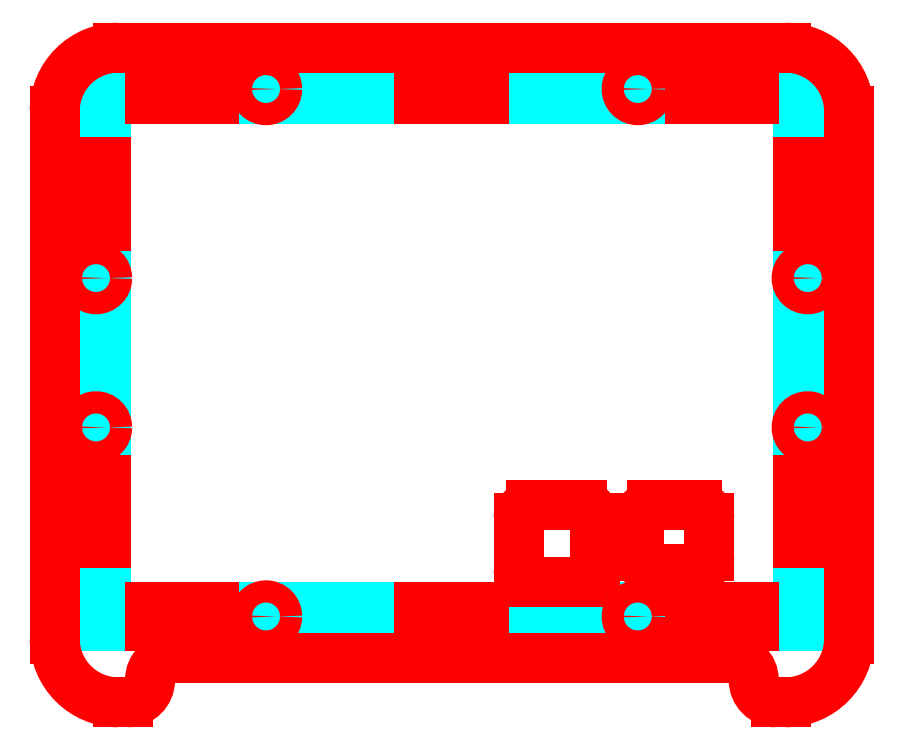
<metadata>
{"format":"dxf","ext":"dxf","renderer":"ezdxf+matplotlib","layout":"modelspace","background":"white","min_lineweight":24,"dpi":150}
</metadata>
<code>
0
SECTION
2
ENTITIES
0
LINE
8
PanelGuides
10
20.1
20
18.5
11
10
21
18.5
0
LINE
8
PanelGuides
10
36.5
20
18.5
11
29.9
21
18.5
0
LINE
8
PanelGuides
10
114.9
20
18.5
11
125
21
18.5
0
LINE
8
PanelGuides
10
105.1
20
18.5
11
98.5
21
18.5
0
LINE
8
PanelGuides
10
72.5
20
18.5
11
95
21
18.5
0
LINE
8
PanelGuides
10
40
20
18.5
11
62.5
21
18.5
0
LINE
8
PanelGuides
10
10
20
17
11
10
21
20
0
LINE
8
PanelGuides
10
125
20
17
11
125
21
20
0
LINE
8
PanelGuides
10
10
20
20
11
125
21
20
0
LINE
8
PanelGuides
10
125
20
17
11
10
21
17
0
LINE
8
PanelGuides
10
11.5
20
20
11
11.5
21
30.1
0
LINE
8
PanelGuides
10
11.5
20
39.9
11
11.5
21
46.5
0
LINE
8
PanelGuides
10
11.5
20
89.9
11
11.5
21
100
0
LINE
8
PanelGuides
10
11.5
20
73.5
11
11.5
21
80.1
0
LINE
8
PanelGuides
10
11.5
20
70
11
11.5
21
50
0
LINE
8
PanelGuides
10
10
20
100
11
13
21
100
0
LINE
8
PanelGuides
10
10
20
20
11
13
21
20
0
LINE
8
PanelGuides
10
13
20
100
11
13
21
20
0
LINE
8
PanelGuides
10
10
20
20
11
10
21
100
0
LINE
8
PanelGuides
10
123.5
20
20
11
123.5
21
30.1
0
LINE
8
PanelGuides
10
123.5
20
39.9
11
123.5
21
46.5
0
LINE
8
PanelGuides
10
123.5
20
89.9
11
123.5
21
100
0
LINE
8
PanelGuides
10
123.5
20
73.5
11
123.5
21
80.1
0
LINE
8
PanelGuides
10
123.5
20
70
11
123.5
21
50
0
LINE
8
PanelGuides
10
122
20
100
11
125
21
100
0
LINE
8
PanelGuides
10
122
20
20
11
125
21
20
0
LINE
8
PanelGuides
10
125
20
100
11
125
21
20
0
LINE
8
PanelGuides
10
122
20
20
11
122
21
100
0
LINE
8
PanelGuides
10
20.1
20
101.5
11
10
21
101.5
0
LINE
8
PanelGuides
10
36.5
20
101.5
11
29.9
21
101.5
0
LINE
8
PanelGuides
10
114.9
20
101.5
11
125
21
101.5
0
LINE
8
PanelGuides
10
105.1
20
101.5
11
98.5
21
101.5
0
LINE
8
PanelGuides
10
72.5
20
101.5
11
95
21
101.5
0
LINE
8
PanelGuides
10
40
20
101.5
11
62.5
21
101.5
0
LINE
8
PanelGuides
10
10
20
100
11
10
21
103
0
LINE
8
PanelGuides
10
125
20
100
11
125
21
103
0
LINE
8
PanelGuides
10
10
20
103
11
125
21
103
0
LINE
8
PanelGuides
10
125
20
100
11
10
21
100
0
CIRCLE
8
PanelCutouts
10
123.5
20
71.75
40
1.75
0
CIRCLE
8
PanelCutouts
10
123.5
20
48.25
40
1.75
0
CIRCLE
8
PanelCutouts
10
11.5
20
71.75
40
1.75
0
CIRCLE
8
PanelCutouts
10
11.5
20
48.25
40
1.75
0
CIRCLE
8
PanelCutouts
10
38.25
20
18.5
40
1.75
0
CIRCLE
8
PanelCutouts
10
38.25
20
101.5
40
1.75
0
CIRCLE
8
PanelCutouts
10
96.75
20
101.5
40
1.75
0
CIRCLE
8
PanelCutouts
10
96.75
20
18.5
40
1.75
0
LINE
8
PanelCutouts
10
9.95
20
90
11
13.05
21
90
0
LINE
8
PanelCutouts
10
9.95
20
80
11
13.05
21
80
0
LINE
8
PanelCutouts
10
9.95
20
90
11
9.95
21
80
0
LINE
8
PanelCutouts
10
13.05
20
80
11
13.05
21
90
0
LINE
8
PanelCutouts
10
9.95
20
40
11
13.05
21
40
0
LINE
8
PanelCutouts
10
9.95
20
30
11
13.05
21
30
0
LINE
8
PanelCutouts
10
9.95
20
40
11
9.95
21
30
0
LINE
8
PanelCutouts
10
13.05
20
30
11
13.05
21
40
0
LINE
8
PanelCutouts
10
122
20
90
11
125
21
90
0
LINE
8
PanelCutouts
10
122
20
80
11
125
21
80
0
LINE
8
PanelCutouts
10
122
20
90
11
122
21
80
0
LINE
8
PanelCutouts
10
125
20
80
11
125
21
90
0
LINE
8
PanelCutouts
10
122
20
40
11
125
21
40
0
LINE
8
PanelCutouts
10
122
20
30
11
125
21
30
0
LINE
8
PanelCutouts
10
122
20
40
11
122
21
30
0
LINE
8
PanelCutouts
10
125
20
30
11
125
21
40
0
LINE
8
PanelCutouts
10
105
20
16.95
11
105
21
20.05
0
LINE
8
PanelCutouts
10
115
20
16.95
11
115
21
20.05
0
LINE
8
PanelCutouts
10
105
20
20.05
11
115
21
20.05
0
LINE
8
PanelCutouts
10
115
20
16.95
11
105
21
16.95
0
LINE
8
PanelCutouts
10
62.4
20
16.95
11
62.4
21
20.05
0
LINE
8
PanelCutouts
10
72.6
20
16.95
11
72.6
21
20.05
0
LINE
8
PanelCutouts
10
62.4
20
20.05
11
72.6
21
20.05
0
LINE
8
PanelCutouts
10
72.6
20
16.95
11
62.4
21
16.95
0
LINE
8
PanelCutouts
10
20
20
16.95
11
20
21
20.05
0
LINE
8
PanelCutouts
10
30
20
16.95
11
30
21
20.05
0
LINE
8
PanelCutouts
10
20
20
20.05
11
30
21
20.05
0
LINE
8
PanelCutouts
10
30
20
16.95
11
20
21
16.95
0
LINE
8
PanelCutouts
10
105
20
99.95
11
105
21
103
0
LINE
8
PanelCutouts
10
115
20
99.95
11
115
21
103
0
LINE
8
PanelCutouts
10
105
20
103
11
115
21
103
0
LINE
8
PanelCutouts
10
115
20
99.95
11
105
21
99.95
0
LINE
8
PanelCutouts
10
62.4
20
99.95
11
62.4
21
103
0
LINE
8
PanelCutouts
10
72.6
20
99.95
11
72.6
21
103
0
LINE
8
PanelCutouts
10
62.4
20
103
11
72.6
21
103
0
LINE
8
PanelCutouts
10
72.6
20
99.95
11
62.4
21
99.95
0
LINE
8
PanelCutouts
10
20
20
99.95
11
20
21
103
0
LINE
8
PanelCutouts
10
30
20
99.95
11
30
21
103
0
LINE
8
PanelCutouts
10
20
20
103
11
30
21
103
0
LINE
8
PanelCutouts
10
30
20
99.95
11
20
21
99.95
0
ARC
8
PanelOuter
10
15
20
98
40
10
50
90
51
180
0
LINE
8
PanelOuter
10
15
20
108
11
120
21
108
0
ARC
8
PanelOuter
10
120
20
98
40
10
50
0
51
90
0
LINE
8
PanelOuter
10
130
20
98
11
130
21
15
0
ARC
8
PanelOuter
10
120
20
15
40
10
50
270
51
0
0
LINE
8
PanelOuter
10
5
20
15
11
5
21
98
0
ARC
8
PanelOuter
10
15
20
15
40
10
50
180
51
270
0
LINE
8
PanelOuter
10
25
20
12
11
110
21
12
0
LINE
8
PanelOuter
10
23.5
20
12
11
25
21
12
0
ARC
8
PanelOuter
10
23.5
20
8.5
40
3.5
50
90
51
180
0
LINE
8
PanelOuter
10
16.5
20
5
11
15
21
5
0
LINE
8
PanelOuter
10
20
20
8.5
11
20
21
8.5
0
ARC
8
PanelOuter
10
16.5
20
8.5
40
3.5
50
270
51
0
0
LINE
8
PanelOuter
10
110
20
12
11
111.5
21
12
0
ARC
8
PanelOuter
10
111.5
20
8.5
40
3.5
50
0
51
90
0
LINE
8
PanelOuter
10
115
20
8.5
11
115
21
8.5
0
LINE
8
PanelOuter
10
120
20
5
11
118.5
21
5
0
ARC
8
PanelOuter
10
118.5
20
8.5
40
3.5
50
180
51
270
0
ARC
8
PanelConnectorCutouts
10
99
20
34
40
2
50
90
51
180
0
LINE
8
PanelConnectorCutouts
10
97
20
28
11
97
21
34
0
ARC
8
PanelConnectorCutouts
10
99
20
28
40
2
50
180
51
270
0
LINE
8
PanelConnectorCutouts
10
99
20
26
11
106
21
26
0
ARC
8
PanelConnectorCutouts
10
106
20
28
40
2
50
270
51
0
0
LINE
8
PanelConnectorCutouts
10
108
20
28
11
108
21
34
0
LINE
8
PanelConnectorCutouts
10
99
20
36
11
106
21
36
0
ARC
8
PanelConnectorCutouts
10
106
20
34
40
2
50
0
51
90
0
ARC
8
PanelConnectorCutouts
10
88
20
34
40
2
50
0
51
90
0
LINE
8
PanelConnectorCutouts
10
80
20
36
11
88
21
36
0
ARC
8
PanelConnectorCutouts
10
80
20
34
40
2
50
90
51
180
0
LINE
8
PanelConnectorCutouts
10
78
20
26
11
78
21
34
0
ARC
8
PanelConnectorCutouts
10
80
20
26
40
2
50
180
51
270
0
LINE
8
PanelConnectorCutouts
10
80
20
24
11
88
21
24
0
LINE
8
PanelConnectorCutouts
10
90
20
26
11
90
21
34
0
ARC
8
PanelConnectorCutouts
10
88
20
26
40
2
50
270
51
0
0
ENDSEC
0
EOF

</code>
